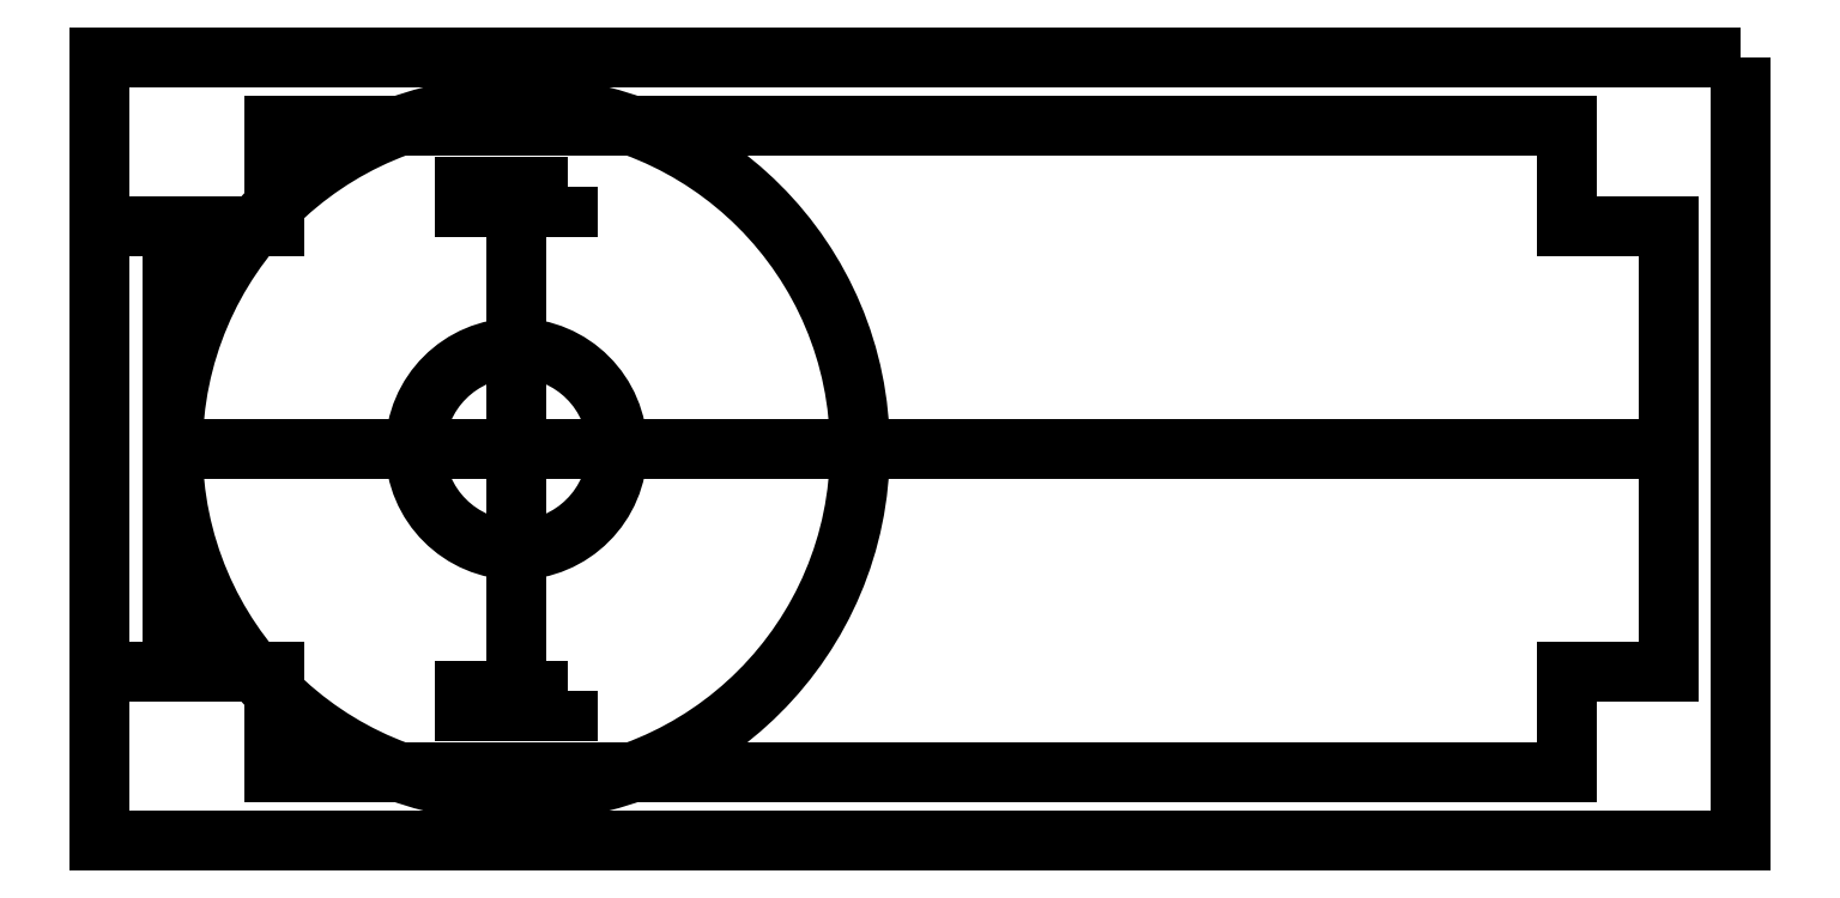
<metadata>
{"format":"dxf","ext":"dxf","renderer":"ezdxf+matplotlib","layout":"modelspace","background":"white","min_lineweight":24,"dpi":150}
</metadata>
<code>
0
SECTION
2
ENTITIES
0
LINE
8
0
10
-16
20
8
30
0
11
16
21
8
31
0
0
LINE
8
0
10
18.5
20
5.5
30
0
11
18.5
21
-5.5
31
0
0
LINE
8
0
10
16
20
-8
30
0
11
-16
21
-8
31
0
0
LINE
8
0
10
-18.5
20
-5.5
30
0
11
-18.5
21
5.5
31
0
0
LINE
8
0
10
-18.5
20
1.388e-16
30
0
11
18.5
21
0
31
0
0
LINE
8
0
10
-16
20
8
30
0
11
-16
21
5.5
31
0
0
LINE
8
0
10
-16
20
5.5
30
0
11
-18.5
21
5.5
31
0
0
LINE
8
0
10
-16
20
-8
30
0
11
-16
21
-5.5
31
0
0
LINE
8
0
10
-16
20
-5.5
30
0
11
-18.5
21
-5.5
31
0
0
LINE
8
0
10
16
20
-8
30
0
11
16
21
-5.5
31
0
0
LINE
8
0
10
16
20
-5.5
30
0
11
18.5
21
-5.5
31
0
0
LINE
8
0
10
16
20
8
30
0
11
16
21
5.5
31
0
0
LINE
8
0
10
16
20
5.5
30
0
11
18.5
21
5.5
31
0
0
LINE
8
0
10
-18.5
20
1.388e-16
30
0
11
-10
21
0
31
0
0
CIRCLE
8
0
10
-10
20
0
30
0
40
2.5
0
CIRCLE
8
0
10
-10
20
0
30
0
40
8.5
0
LINE
8
0
10
-10
20
6
30
0
11
-10
21
-6
31
0
0
LWPOLYLINE
8
0
90
4
70
1
43
0
10
-8.73
20
6.5
10
-11.27
20
6.5
10
-11.27
20
6
10
-8.73
20
6
0
LWPOLYLINE
8
0
90
4
70
1
43
0
10
-8.73
20
-6
10
-11.27
20
-6
10
-11.27
20
-6.5
10
-8.73
20
-6.5
0
LWPOLYLINE
8
0
90
4
70
1
43
0
10
20.3
20
9.7
10
-20.3
20
9.7
10
-20.3
20
-9.7
10
20.3
20
-9.7
0
LINE
8
0
10
-18.5
20
5.5
30
0
11
-20.3
21
5.5
31
0
0
LINE
8
0
10
-18.5
20
-5.5
30
0
11
-20.3
21
-5.5
31
0
0
LINE
8
0
10
-20.3
20
-5.5
30
0
11
-20.3
21
5.5
31
0
0
ENDSEC
0
EOF

</code>
